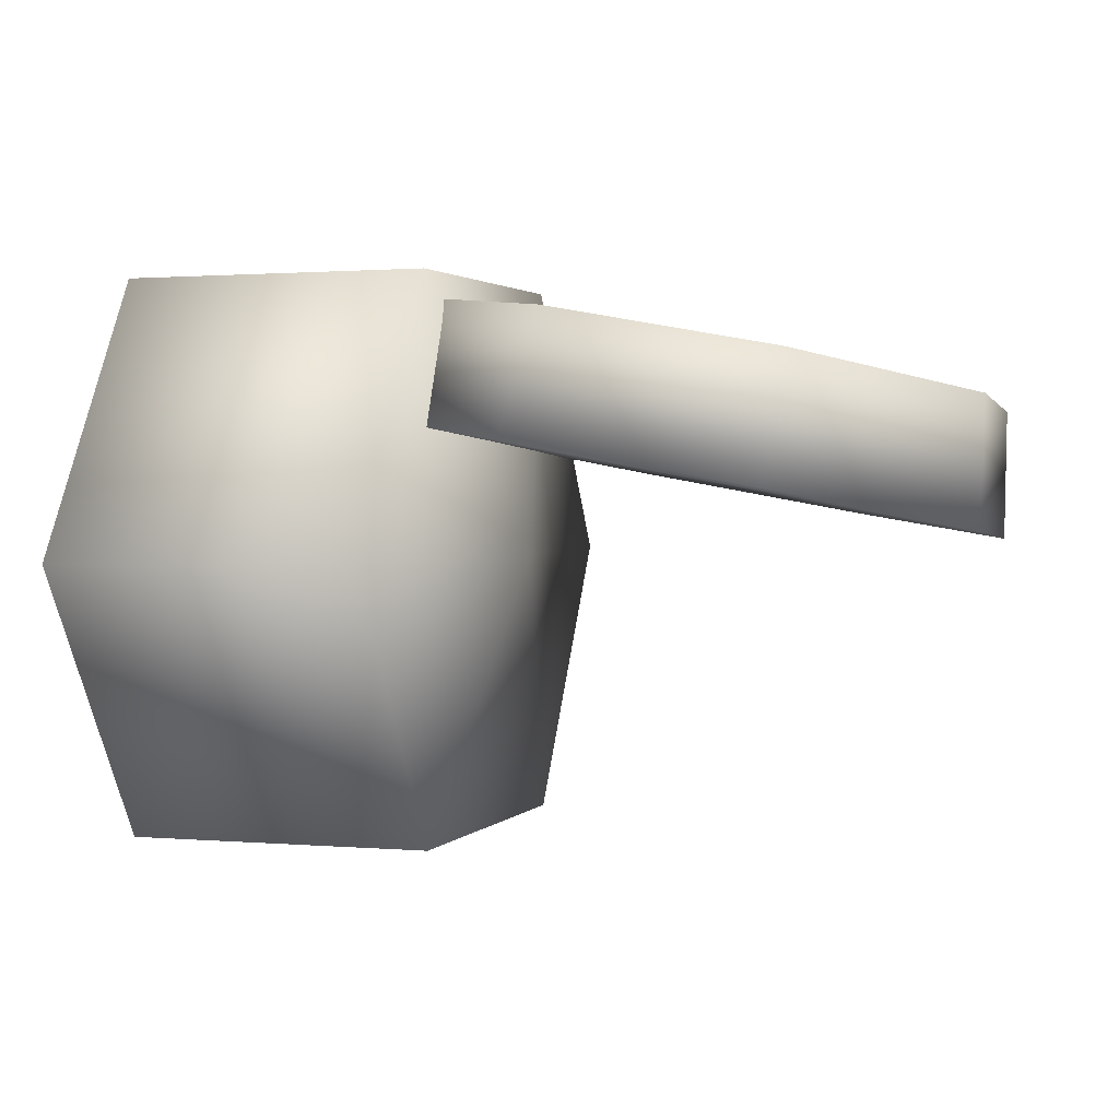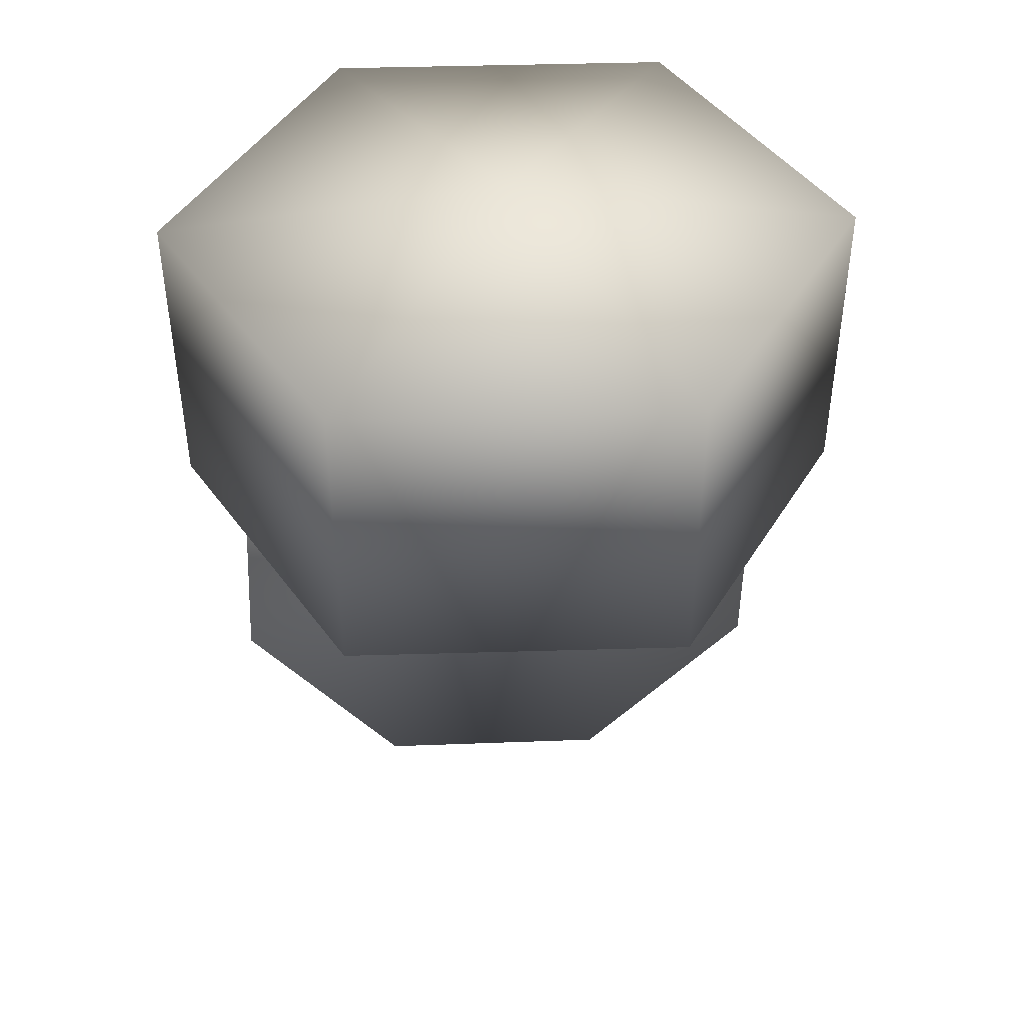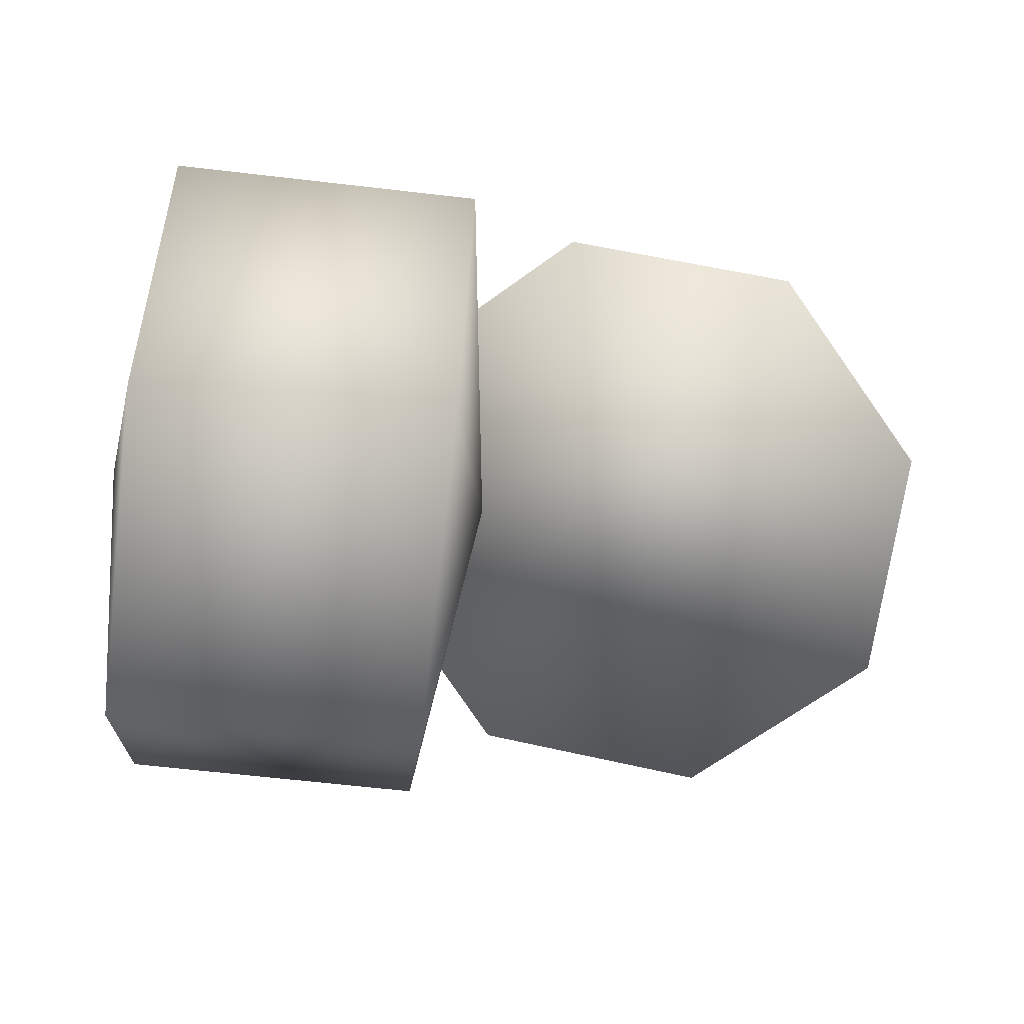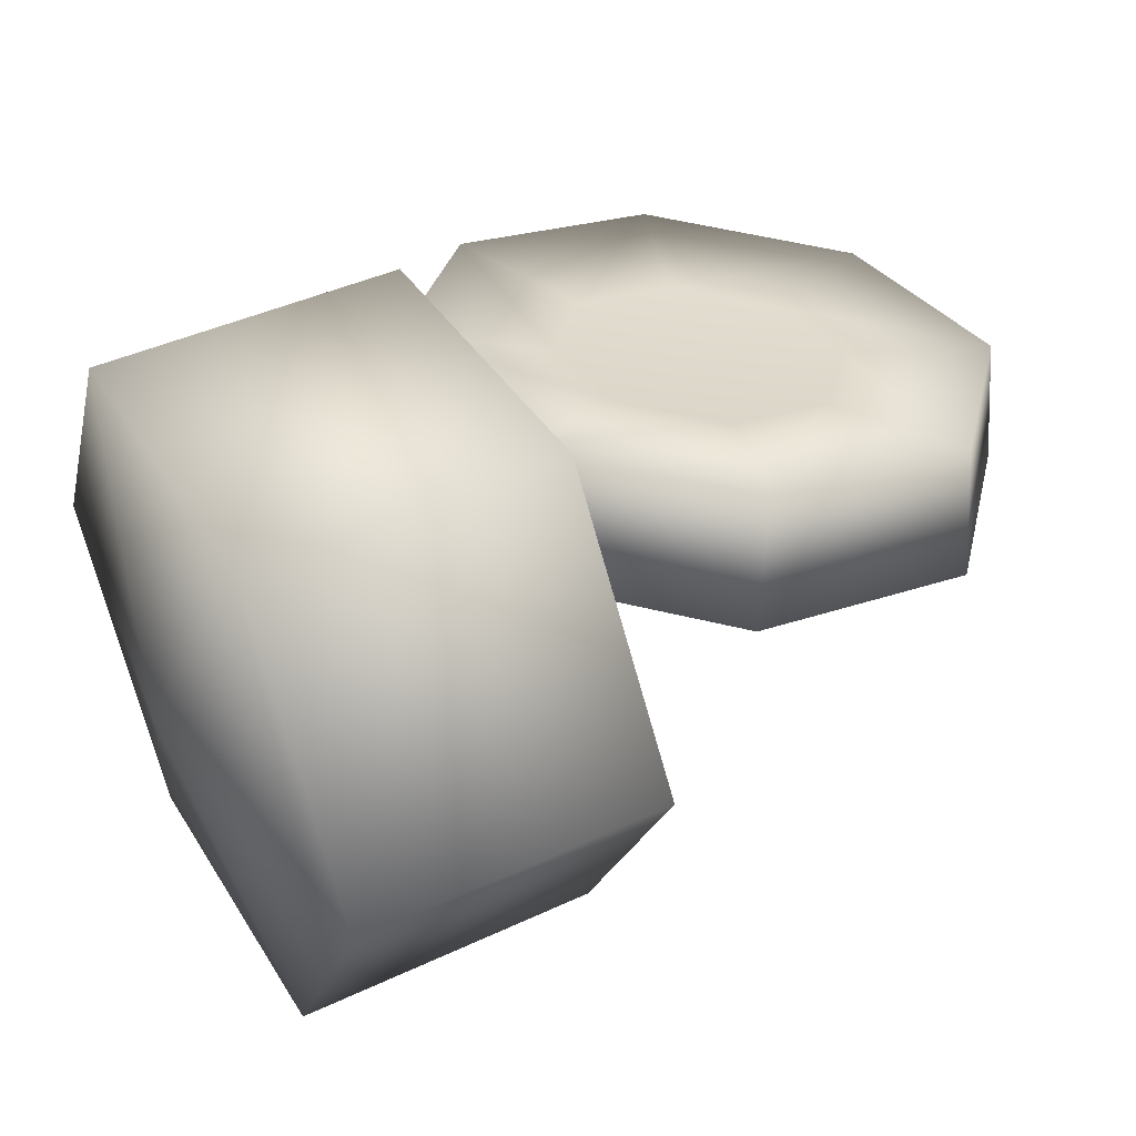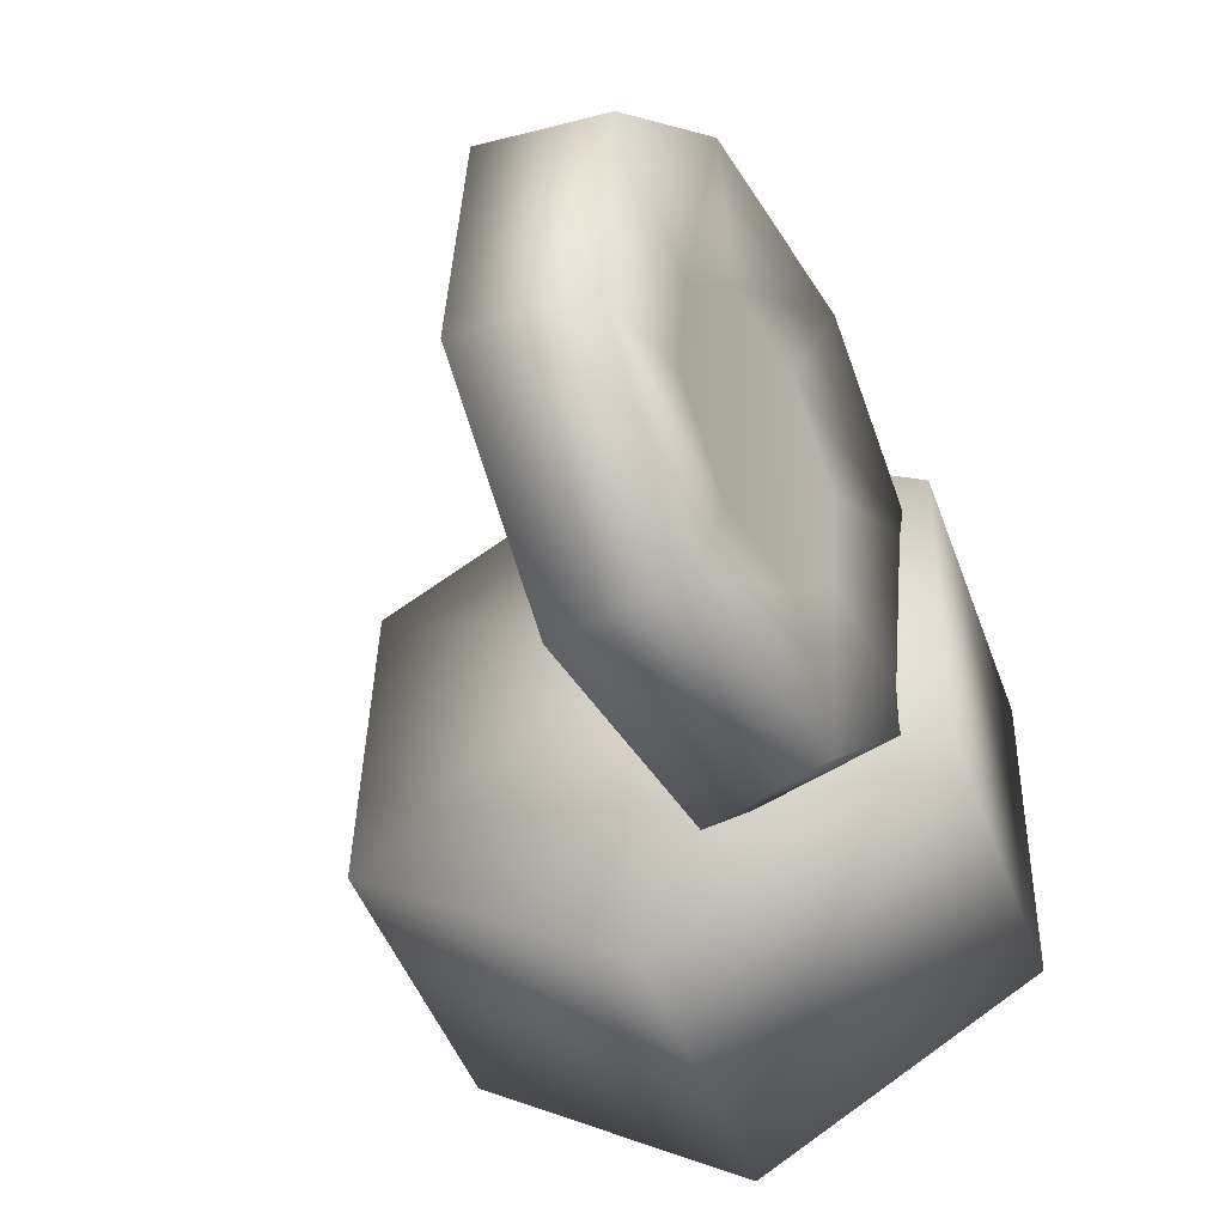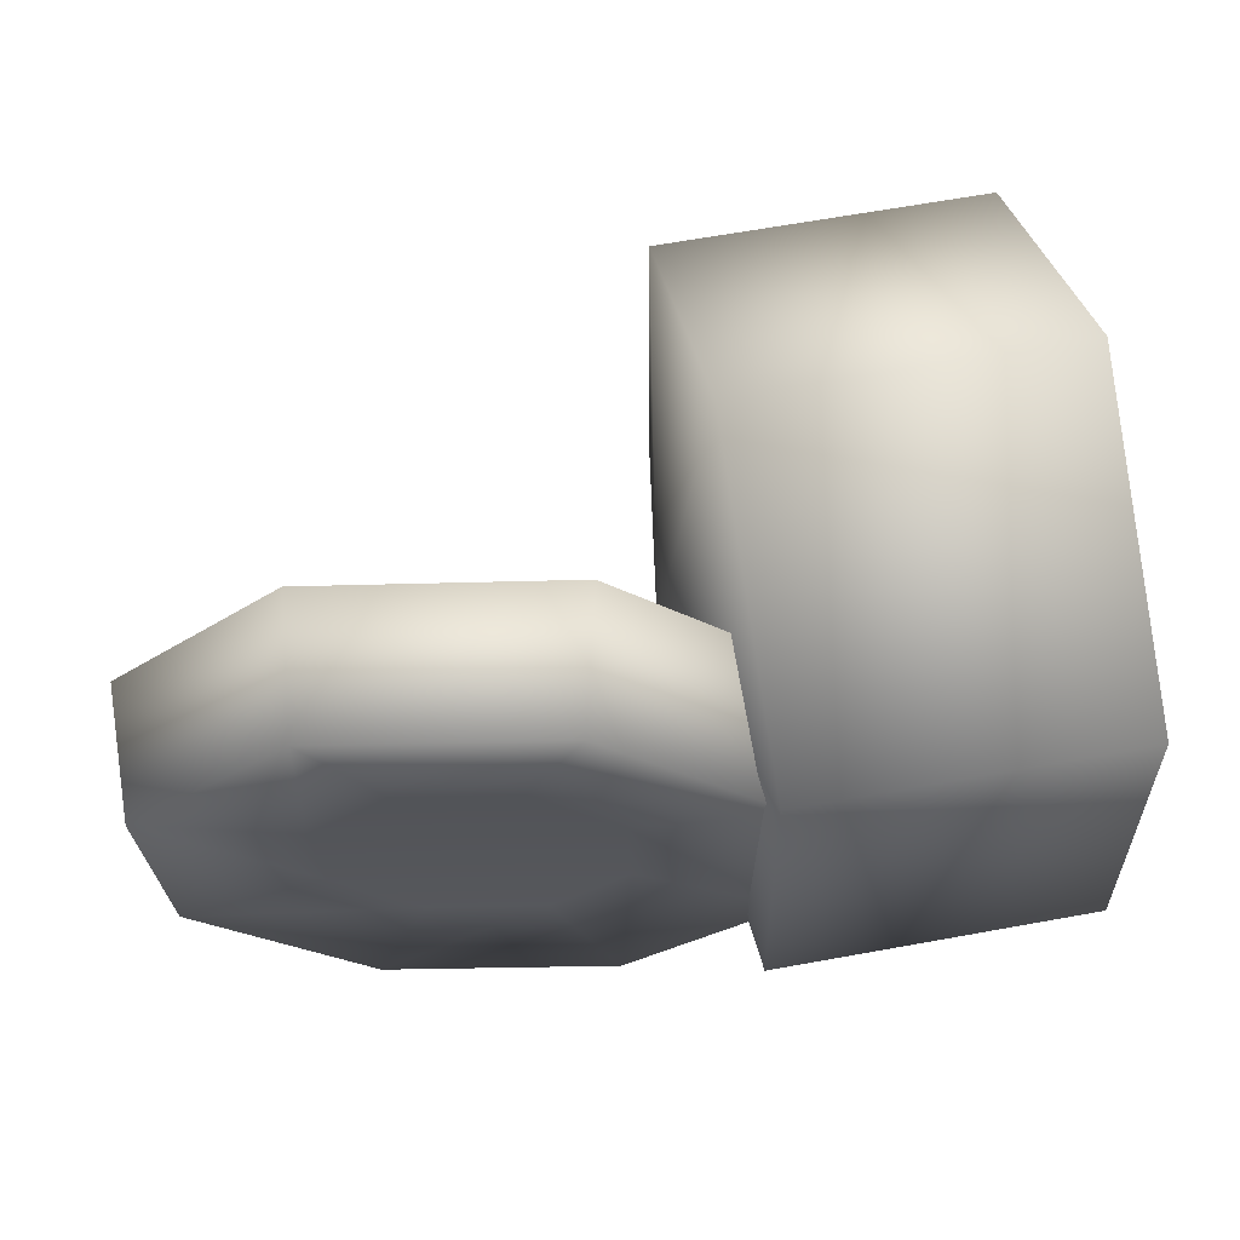
<metadata>
{"format":"obj","ext":"obj","renderer":"f3d","projection":"perspective","resolution":1024,"background":"white","views":[{"elev":3.9,"azim":19.4,"up":"+Y"},{"elev":-46.0,"azim":-89.0,"up":"+Y"},{"elev":-71.9,"azim":-5.7,"up":"+Y"},{"elev":41.2,"azim":-28.0,"up":"+Y"},{"elev":-49.5,"azim":110.7,"up":"+Z"},{"elev":59.3,"azim":170.5,"up":"+Z"}]}
</metadata>
<code>
o model459.009
v 6.441 12.02 -1.073
v 5.825 12.01 -1.064
v 5.814 11.99 -1.732
v 6.43 12 -1.742
v 5.801 12.52 -2.084
v 6.417 12.53 -2.094
v 5.797 13.08 -1.767
v 6.413 13.08 -1.777
v 5.808 13.1 -1.099
v 6.423 13.11 -1.108
v 5.821 12.56 -0.7468
v 6.437 12.57 -0.7566
v 5.722 12.54 -1.414
v 6.516 12.55 -1.427
v 6.584 12.7 -2.014
v 7.053 12.62 -2.038
v 7.408 12.59 -1.719
v 6.274 12.78 -1.661
v 7.439 12.63 -1.244
v 6.305 12.82 -1.187
v 7.129 12.71 -0.8921
v 6.659 12.79 -0.8681
v 6.769 12.92 -1.729
v 6.628 12.96 -1.569
v 6.642 12.98 -1.353
v 6.982 12.88 -1.74
v 6.803 12.97 -1.208
v 7.144 12.87 -1.595
v 7.017 12.93 -1.219
v 7.158 12.89 -1.379
v 7.08 12.86 -2.02
v 6.643 12.94 -1.998
v 6.383 13.06 -1.228
v 6.713 13.03 -0.9319
v 6.354 13.02 -1.67
v 7.439 12.88 -1.282
v 7.41 12.84 -1.724
v 7.15 12.95 -0.9542
f 1 2 3
f 1 3 4
f 4 3 5
f 4 5 6
f 6 5 7
f 6 7 8
f 8 7 9
f 8 9 10
f 11 2 1
f 1 12 11
f 9 11 12
f 12 10 9
f 9 7 13
f 11 9 13
f 2 11 13
f 3 2 13
f 5 3 13
f 5 13 7
f 8 10 14
f 10 12 14
f 12 1 14
f 1 4 14
f 4 6 14
f 8 14 6
f 15 16 17
f 15 17 18
f 18 17 19
f 18 19 20
f 20 19 21
f 20 21 22
f 23 24 25
f 23 25 26
f 26 25 27
f 26 27 28
f 28 27 29
f 28 29 30
f 23 26 31
f 23 31 32
f 32 31 16
f 32 16 15
f 27 25 33
f 27 33 34
f 34 33 20
f 34 20 22
f 24 23 32
f 24 32 35
f 35 32 15
f 35 15 18
f 25 24 35
f 25 35 33
f 33 35 18
f 33 18 20
f 36 19 17
f 17 37 36
f 28 30 36
f 36 37 28
f 38 21 19
f 19 36 38
f 30 29 38
f 38 36 30
f 37 17 16
f 16 31 37
f 26 28 37
f 37 31 26
f 34 22 21
f 21 38 34
f 29 27 34
f 34 38 29

</code>
